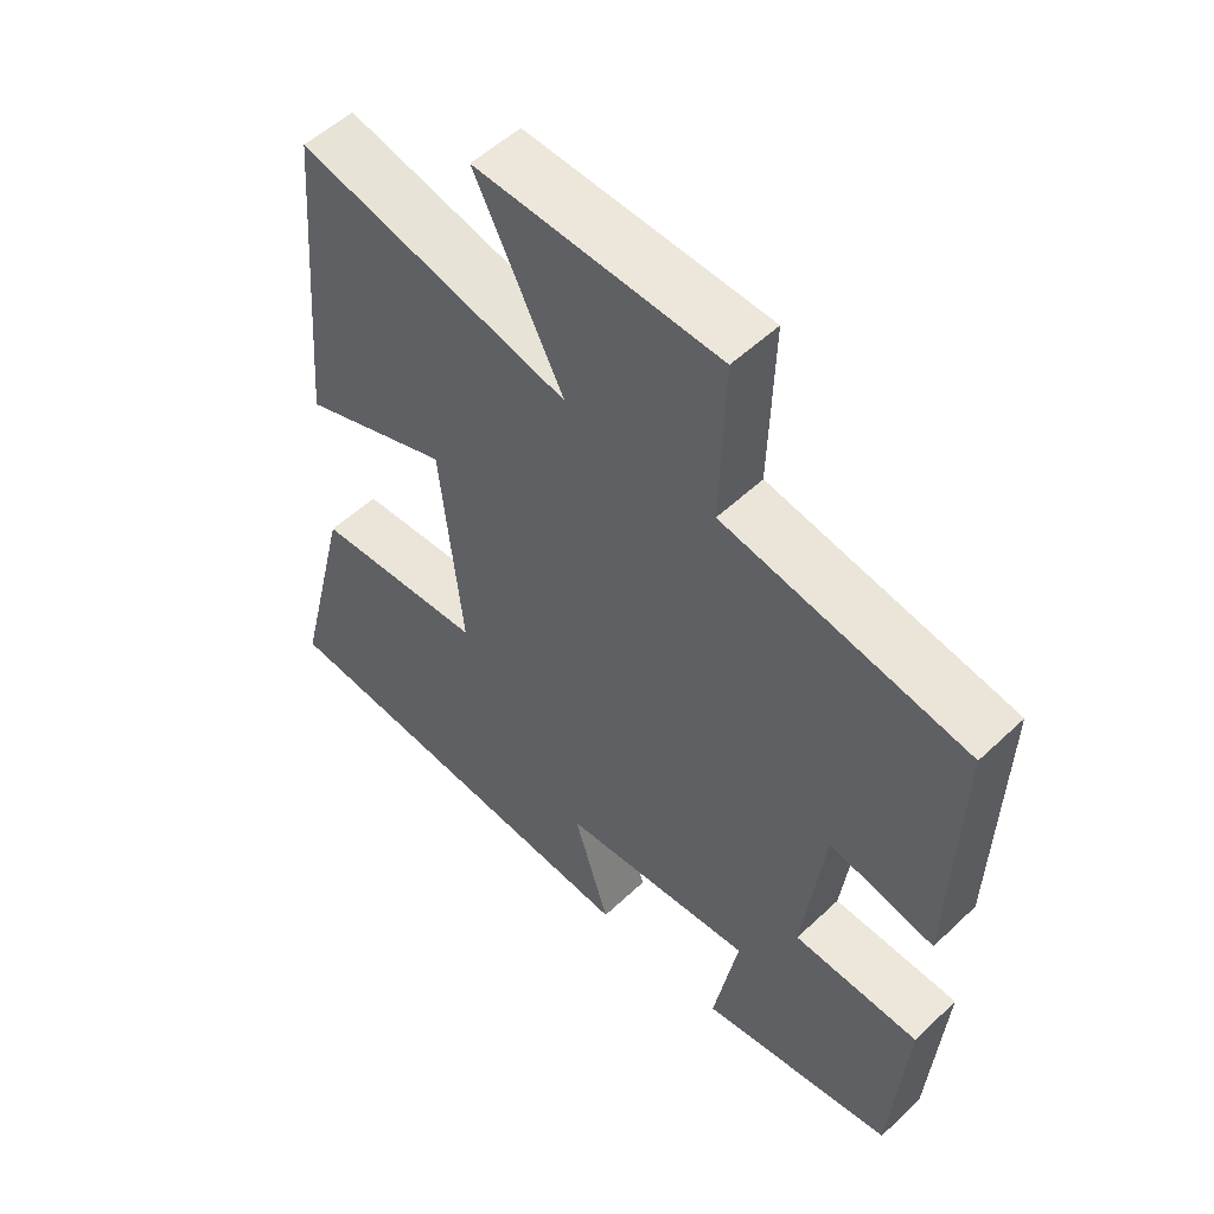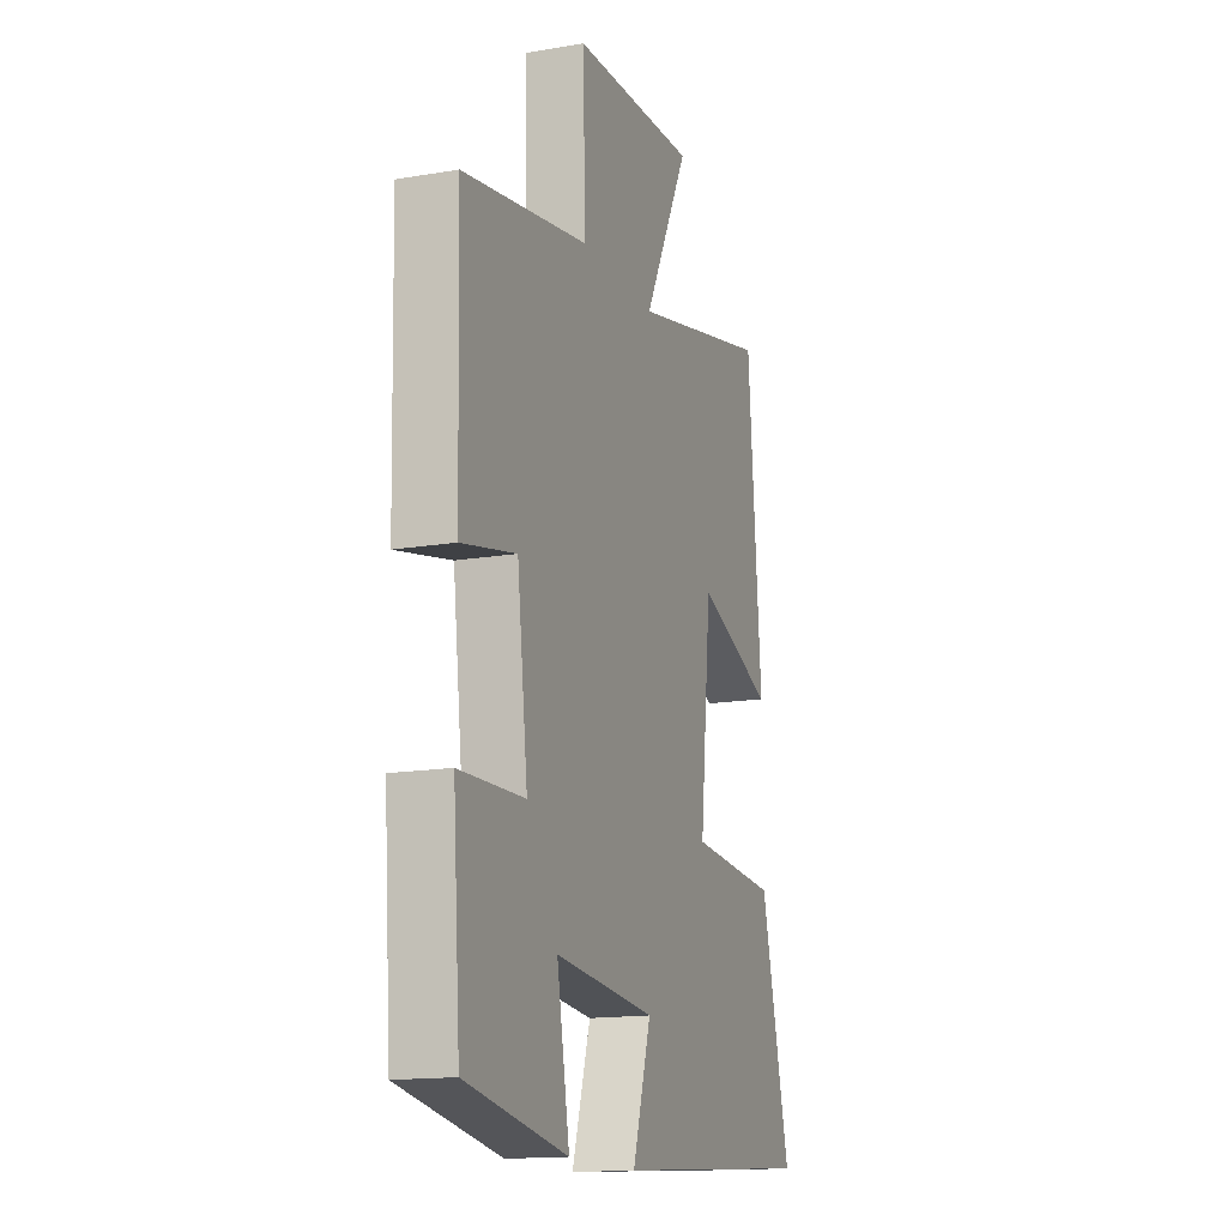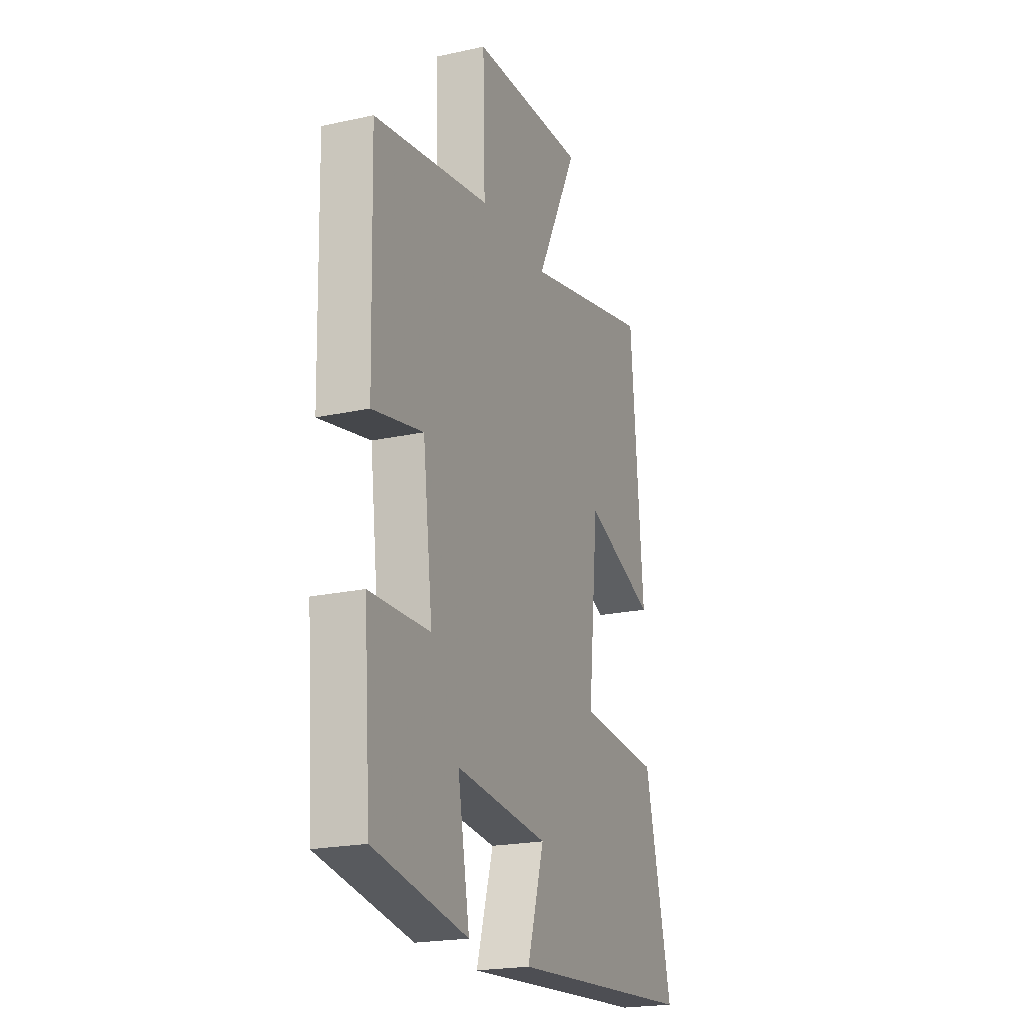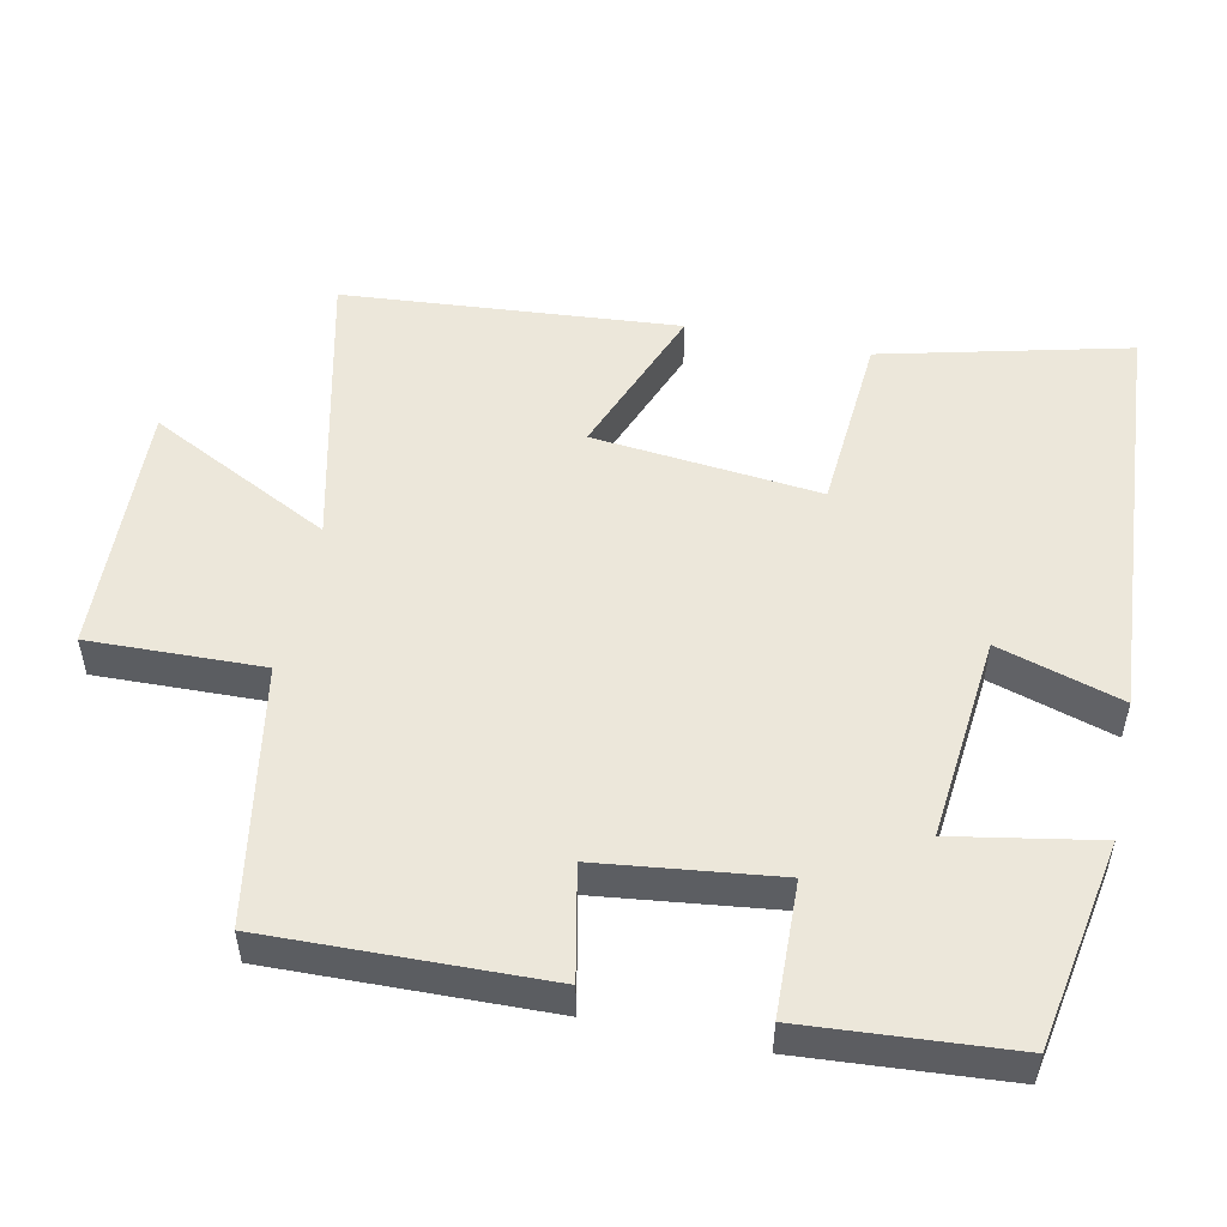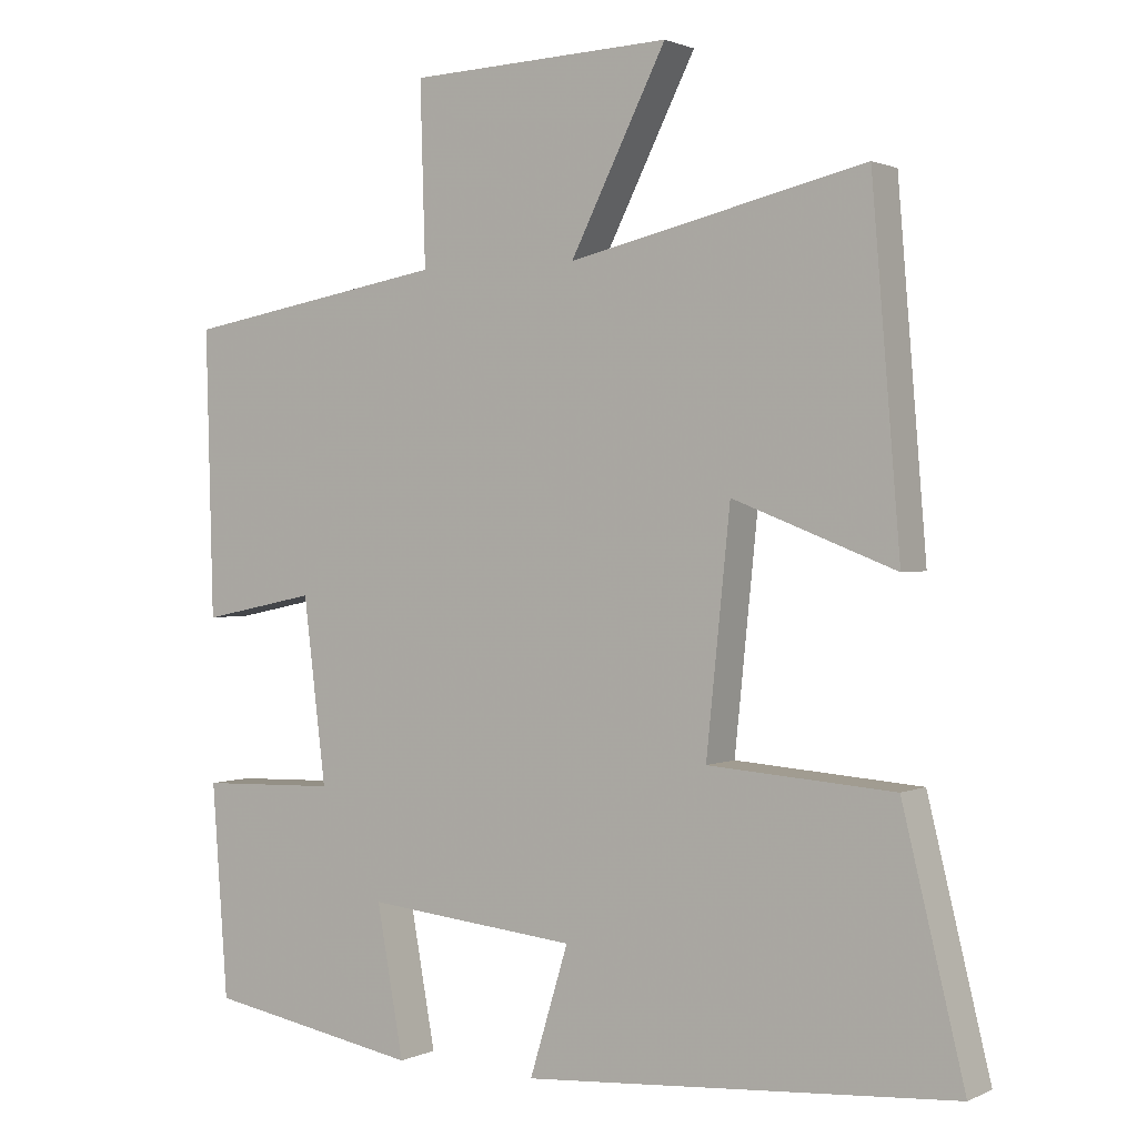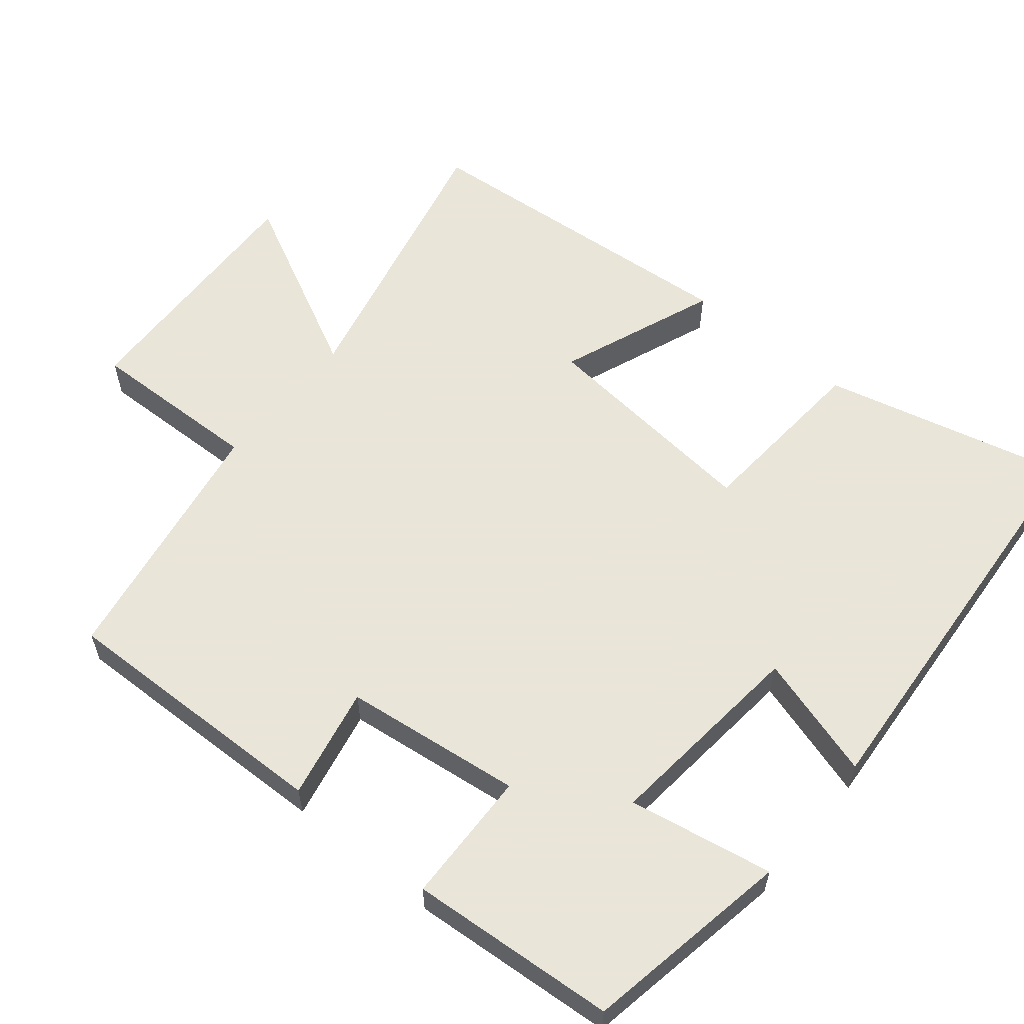
<metadata>
{"format":"obj","ext":"obj","renderer":"f3d","projection":"perspective","resolution":1024,"background":"white","views":[{"elev":54.0,"azim":45.0,"up":"+Z"},{"elev":-15.3,"azim":109.8,"up":"+Z"},{"elev":-21.2,"azim":111.4,"up":"+Z"},{"elev":51.9,"azim":101.9,"up":"+Y"},{"elev":1.3,"azim":-147.7,"up":"+Z"},{"elev":58.6,"azim":129.5,"up":"+Y"}]}
</metadata>
<code>
v -0.583 0.07 -0.458
v -0.5 0.07 -0.119
v -0.25 0.07 -0.101
v -0.282 0.07 0.213
v -0.5 0.07 0.129
v -0.462 0.07 0.592
v -0.064 0.07 0.5
v -0.193 0.07 0.754
v 0.161 0.07 0.74
v 0.154 0.07 0.5
v 0.51 0.07 0.438
v 0.5 0.07 0.056
v 0.345 0.07 0.088
v 0.315 0.07 -0.158
v 0.5 0.07 -0.164
v 0.479 0.07 -0.449
v 0.192 0.07 -0.5
v 0.228 0.07 -0.301
v -0.056 0.07 -0.329
v -0.004 0.07 -0.5
v -0.583 0 -0.458
v -0.5 0 -0.119
v -0.25 0 -0.101
v -0.282 0 0.213
v -0.5 0 0.129
v -0.462 0 0.592
v -0.064 0 0.5
v -0.193 0 0.754
v 0.161 0 0.74
v 0.154 0 0.5
v 0.51 0 0.438
v 0.5 0 0.056
v 0.345 0 0.088
v 0.315 0 -0.158
v 0.5 0 -0.164
v 0.479 0 -0.449
v 0.192 0 -0.5
v 0.228 0 -0.301
v -0.056 0 -0.329
v -0.004 0 -0.5
f 19 20 1 2
f 18 19 2 3
f 15 16 17 18
f 14 15 18
f 13 14 18 3
f 10 11 12 13
f 10 13 3 4
f 7 8 9 10
f 7 10 4 5
f 5 6 7
f 22 21 40 39
f 23 22 39 38
f 38 37 36 35
f 38 35 34
f 23 38 34 33
f 33 32 31 30
f 24 23 33 30
f 30 29 28 27
f 25 24 30 27
f 27 26 25
f 1 21 22 2
f 2 22 23 3
f 3 23 24 4
f 4 24 25 5
f 5 25 26 6
f 6 26 27 7
f 7 27 28 8
f 8 28 29 9
f 9 29 30 10
f 10 30 31 11
f 11 31 32 12
f 12 32 33 13
f 13 33 34 14
f 14 34 35 15
f 15 35 36 16
f 16 36 37 17
f 17 37 38 18
f 18 38 39 19
f 19 39 40 20
f 20 40 21 1

</code>
